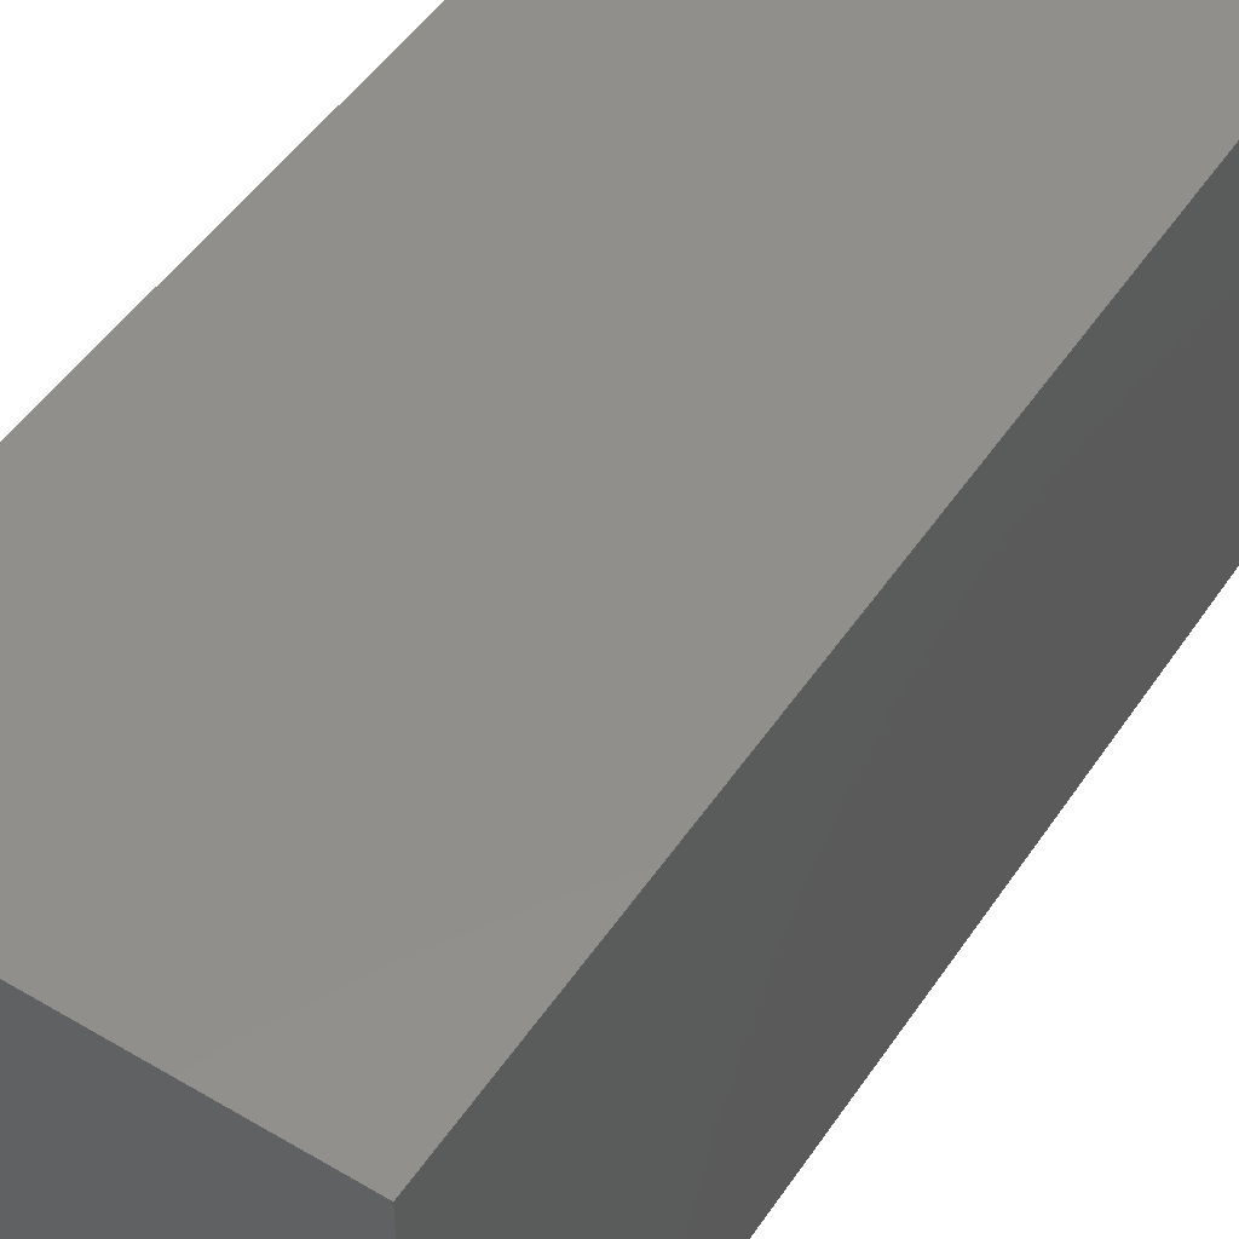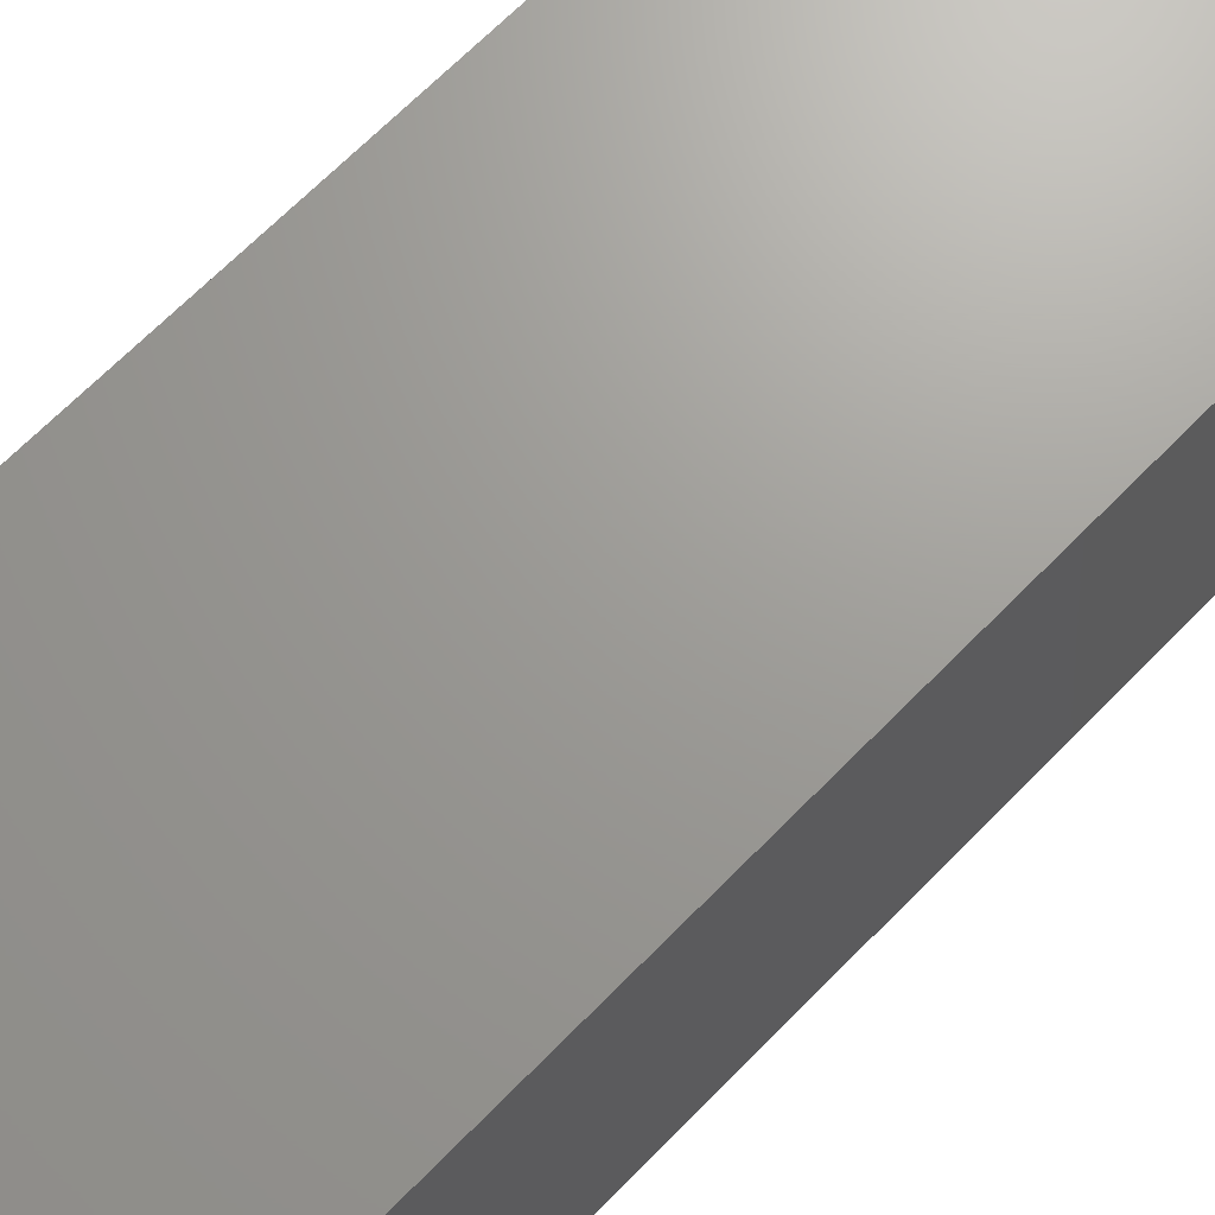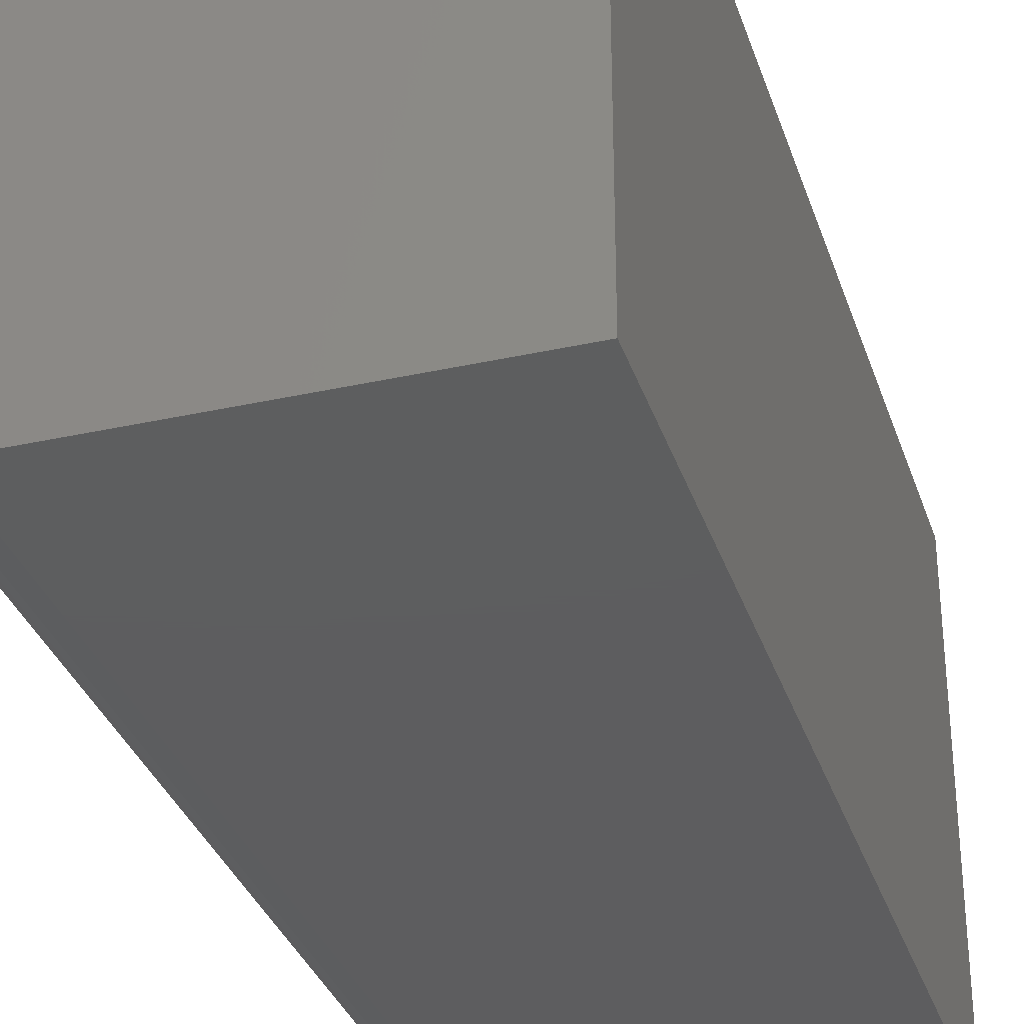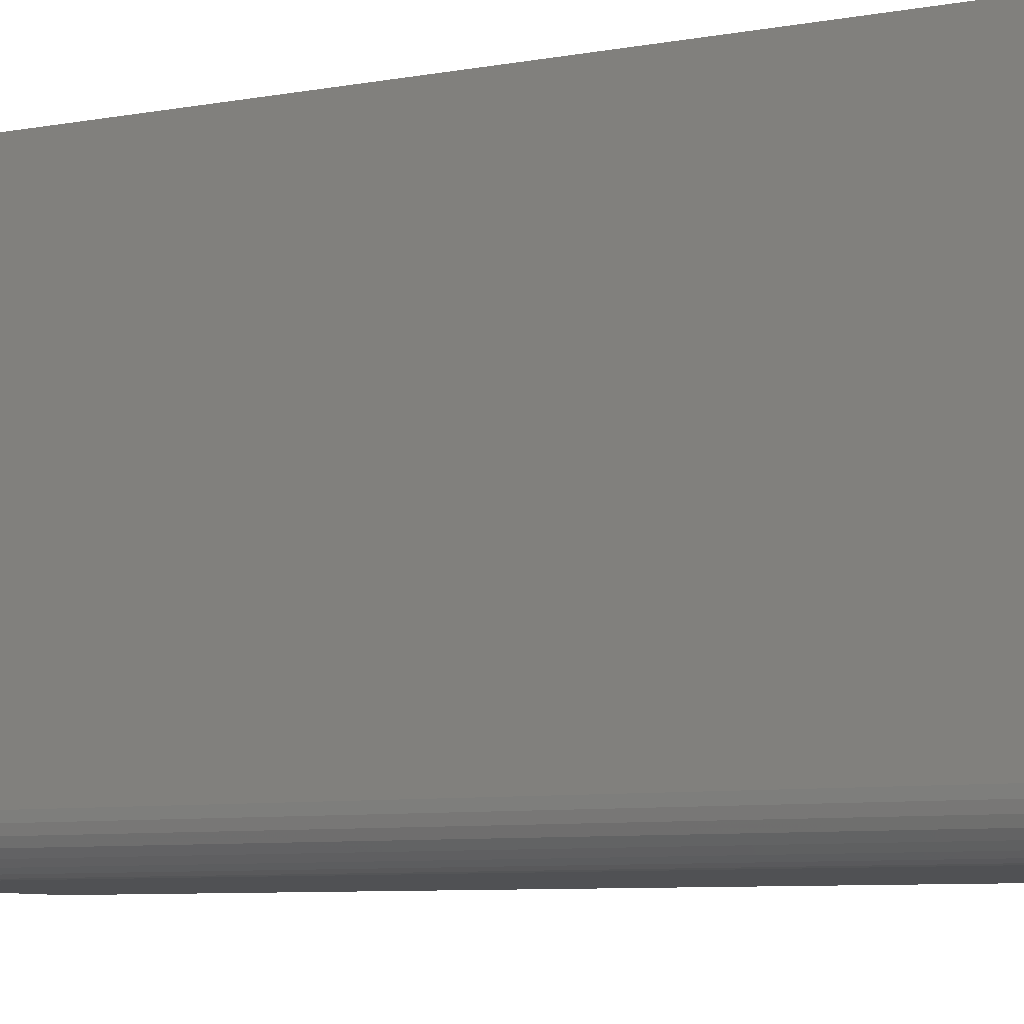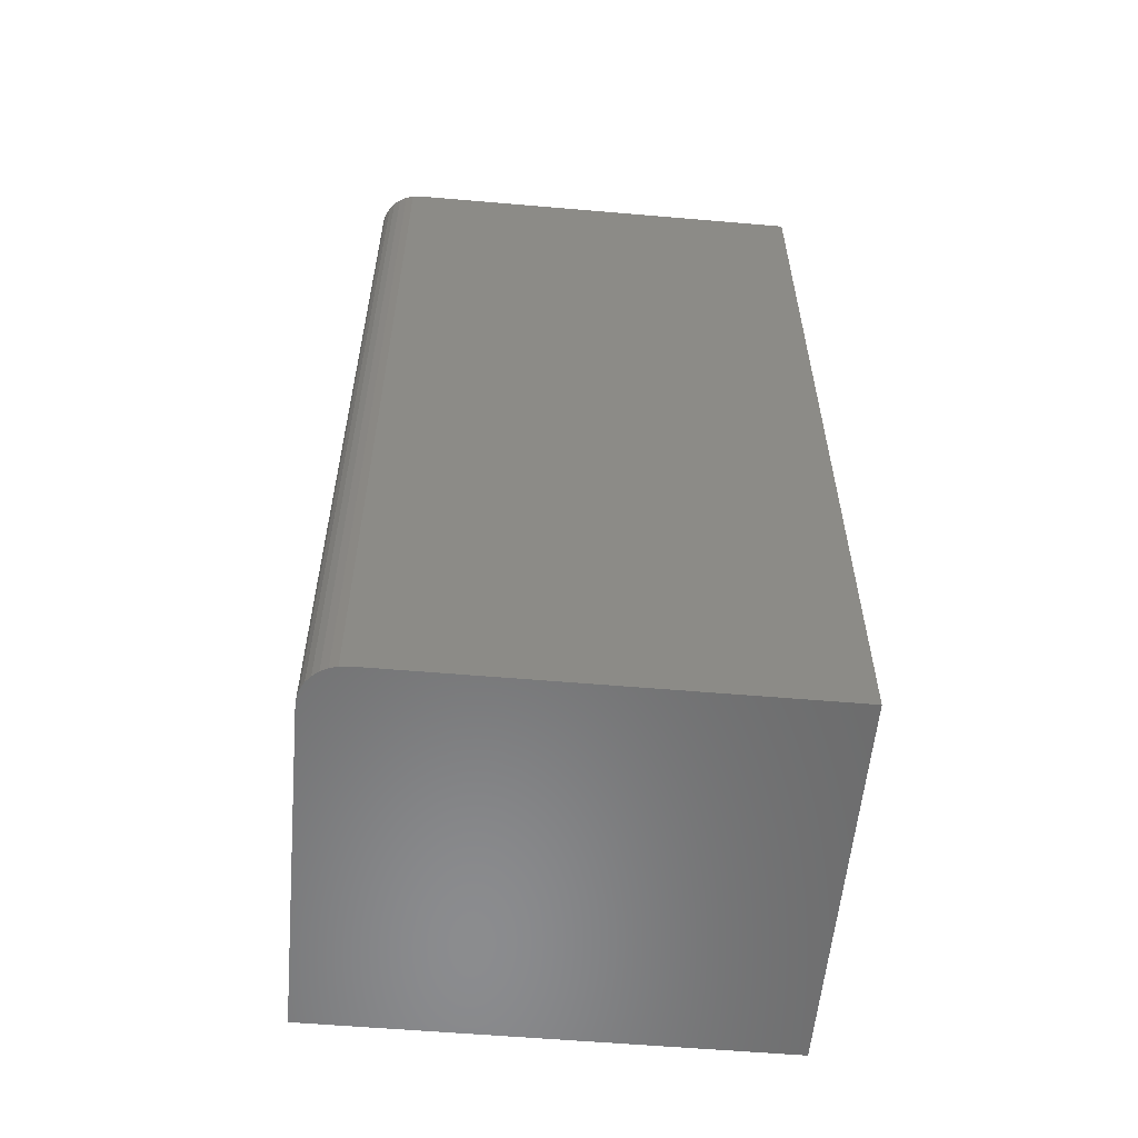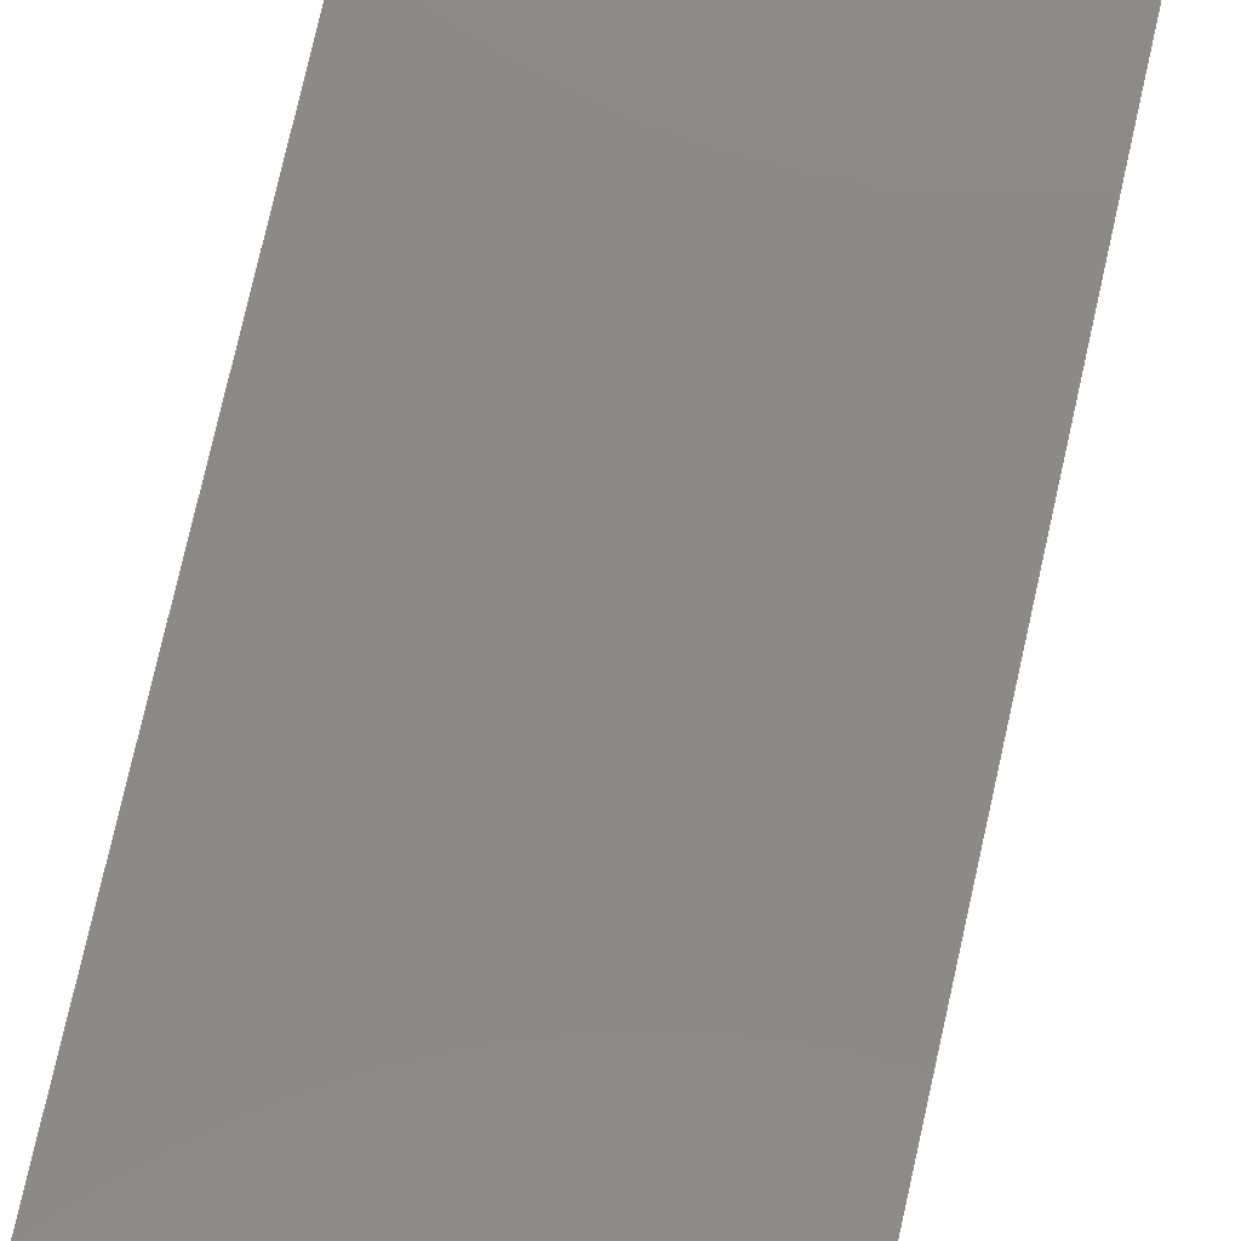
<metadata>
{"format":"stl","ext":"stl","renderer":"f3d","projection":"perspective","resolution":1024,"background":"white","views":[{"elev":50.0,"azim":-147.1,"up":"+Z"},{"elev":69.2,"azim":-135.3,"up":"+Z"},{"elev":-33.1,"azim":17.0,"up":"+Z"},{"elev":-7.7,"azim":-62.9,"up":"+Z"},{"elev":-57.2,"azim":-95.1,"up":"+Y"},{"elev":79.1,"azim":-167.2,"up":"+Z"}]}
</metadata>
<code>
# stl→obj: 24 verts, 44 faces
v -0.1345 -0.7109 -0.1744
v -0.1461 -0.7109 -0.1604
v -0.1432 -0.7109 -0.1658
v -0.1393 -0.7109 -0.1705
v 0.1476 -0.7109 0.1719
v -0.1484 -0.7109 0.1719
v -0.1484 -0.7109 -0.1484
v -0.1478 -0.7109 -0.1545
v 0.1476 -0.7109 -0.1797
v -0.1291 -0.7109 -0.1773
v -0.1233 -0.7109 -0.1791
v -0.1172 -0.7109 -0.1797
v -0.1432 1.063e-18 -0.1658
v -0.1461 1.203e-18 -0.1604
v -0.1345 1.063e-18 -0.1744
v -0.1393 1.016e-18 -0.1705
v 0.1476 3.595e-17 0.1719
v 0.1476 1.643e-17 -0.1797
v -0.1478 1.43e-18 -0.1545
v -0.1484 1.735e-18 -0.1484
v -0.1484 1.952e-17 0.1719
v -0.1172 1.735e-18 -0.1797
v -0.1233 1.43e-18 -0.1791
v -0.1291 1.203e-18 -0.1773
f 1 2 3
f 1 3 4
f 5 6 7
f 5 7 8
f 5 8 9
f 8 2 1
f 8 1 10
f 8 10 11
f 8 11 12
f 8 12 9
f 13 14 15
f 16 13 15
f 17 18 19
f 17 19 20
f 17 20 21
f 19 18 22
f 19 22 23
f 19 23 24
f 19 24 15
f 19 15 14
f 21 20 6
f 6 20 7
f 22 18 12
f 12 18 9
f 22 12 23
f 23 12 11
f 23 11 24
f 24 11 10
f 24 10 15
f 15 10 1
f 15 1 16
f 16 1 4
f 16 4 13
f 13 4 3
f 13 3 14
f 14 3 2
f 14 2 19
f 19 2 8
f 19 8 20
f 20 8 7
f 17 21 5
f 5 21 6
f 18 17 9
f 9 17 5

</code>
